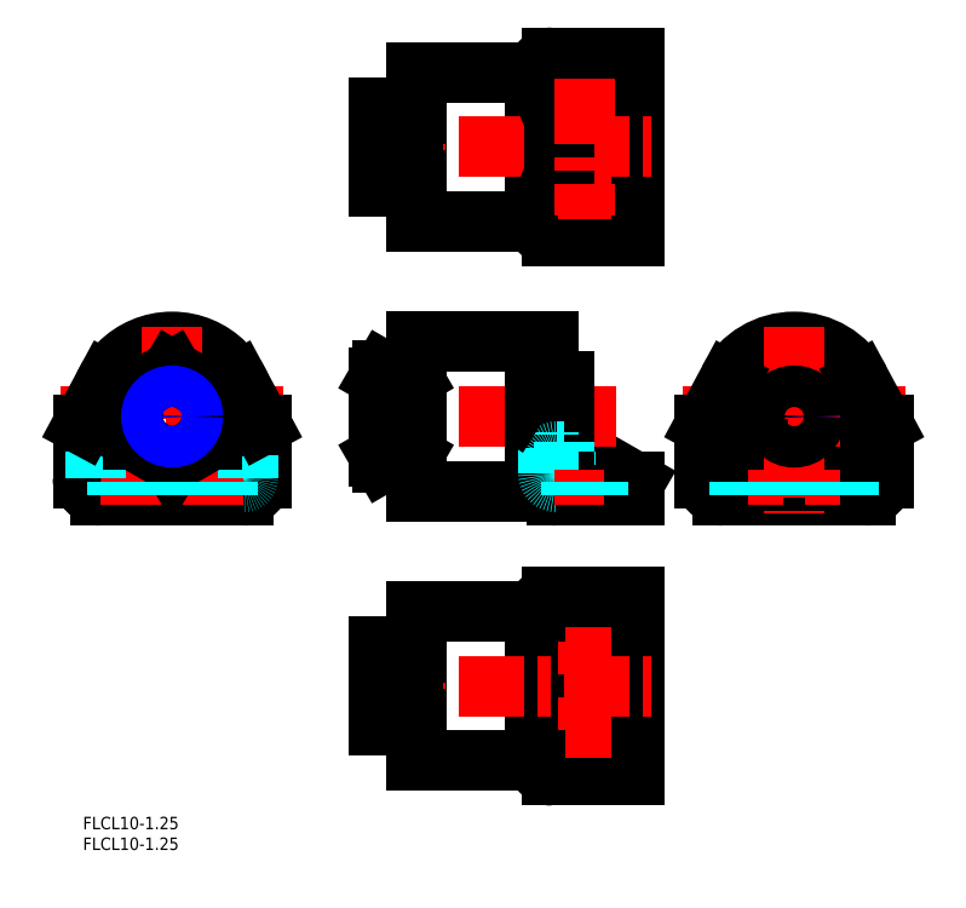
<metadata>
{"format":"dxf","ext":"dxf","renderer":"ezdxf+matplotlib","layout":"modelspace","background":"white","min_lineweight":24,"dpi":150}
</metadata>
<code>
0
SECTION
2
ENTITIES
0
INSERT
8
MSM_CONTINUOUS
2
*U2
10
0
20
0
30
0
0
INSERT
8
MSM_CONTINUOUS
2
*U3
10
0
20
0
30
0
0
LINE
8
MSM_CONTINUOUS
10
154.2
20
80.7
30
0
11
188.8
21
80.7
31
0
0
LINE
8
MSM_CONTINUOUS
10
154.2
20
77.5
30
0
11
188.8
21
77.5
31
0
0
ARC
8
MSM_CONTINUOUS
10
171.5
20
96.5
30
0
40
18
50
28.21
51
151.8
0
CIRCLE
8
MSM_CONTINUOUS
10
171.5
20
96.5
30
0
40
8.393
0
LINE
8
MSM_CENTER
10
144.6
20
96.5
30
0
11
198.4
21
96.5
31
0
0
LINE
8
MSM_CONTINUOUS
10
80.5
20
179.5
30
0
11
80.5
21
143.5
31
0
0
LINE
8
MSM_CONTINUOUS
10
109
20
144.2
30
0
11
109
21
179.5
31
0
0
LINE
8
MSM_CONTINUOUS
10
112.2
20
144.2
30
0
11
112.2
21
178.8
31
0
0
LINE
8
MSM_CONTINUOUS
10
133
20
140
30
0
11
133
21
183
31
0
0
LINE
8
MSM_CENTER
10
-5.432
20
96.5
30
0
11
48.43
21
96.5
31
0
0
LINE
8
MSM_CONTINUOUS
10
43
20
81.7
30
0
11
43
21
94.5
31
0
0
ARC
8
MSM_DASHED
10
0.2
20
91.5
30
0
40
3
50
0
51
90
0
LINE
8
MSM_CONTINUOUS
10
0
20
81.7
30
0
11
0
21
94.5
31
0
0
ARC
8
MSM_DASHED
10
42.8
20
91.5
30
0
40
3
50
90
51
180
0
CIRCLE
8
MSM_CONTINUOUS
10
21.5
20
96.5
30
0
40
9.5
0
CIRCLE
8
MSM_CONTINUOUS
10
21.5
20
96.5
30
0
40
18
0
CIRCLE
8
MSM_CONTINUOUS
10
21.5
20
96.5
30
0
40
15
0
LINE
8
MSM_CENTER
10
21.5
20
118.2
30
0
11
21.5
21
73.18
31
0
0
LINE
8
MSM_DASHED
10
4.2
20
80.7
30
0
11
38.8
21
80.7
31
0
0
LINE
8
MSM_CONTINUOUS
10
4.2
20
77.5
30
0
11
38.8
21
77.5
31
0
0
LINE
8
MSM_CENTER
10
11.5
20
75.14
30
0
11
11.5
21
83.7
31
0
0
ARC
8
MSM_DASHED
10
4.2
20
81.7
30
0
40
1
50
180
51
270
0
ARC
8
MSM_CONTINUOUS
10
4.2
20
81.7
30
0
40
4.2
50
180
51
270
0
LINE
8
MSM_DASHED
10
3.2
20
81.7
30
0
11
3.2
21
91.5
31
0
0
ARC
8
MSM_CONTINUOUS
10
38.8
20
81.7
30
0
40
4.2
50
270
51
0
0
ARC
8
MSM_DASHED
10
38.8
20
81.7
30
0
40
1
50
270
51
0
0
LINE
8
MSM_CENTER
10
31.5
20
75.14
30
0
11
31.5
21
83.7
31
0
0
LINE
8
MSM_DASHED
10
39.8
20
81.7
30
0
11
39.8
21
91.5
31
0
0
LINE
8
MSM_CONTINUOUS
10
0
20
94.5
30
0
11
5.639
21
105
31
0
0
LINE
8
MSM_CONTINUOUS
10
0
20
94.5
30
0
11
0.2
21
94.5
31
0
0
LINE
8
MSM_CONTINUOUS
10
43
20
94.5
30
0
11
37.36
21
105
31
0
0
LINE
8
MSM_CONTINUOUS
10
43
20
94.5
30
0
11
42.8
21
94.5
31
0
0
CIRCLE
8
MSM_CONTINUOUS
10
121
20
41.5
30
0
40
3.25
0
LINE
8
MSM_CENTER
10
121
20
15.07
30
0
11
121
21
47.93
31
0
0
LINE
8
MSM_CONTINUOUS
10
133
20
53
30
0
11
133
21
10
31
0
0
LINE
8
MSM_CONTINUOUS
10
109
20
48.8
30
0
11
109
21
13.5
31
0
0
LINE
8
MSM_CONTINUOUS
10
80.5
20
13.5
30
0
11
80.5
21
49.5
31
0
0
LINE
8
MSM_CONTINUOUS
10
133
20
10
30
0
11
113.2
21
10
31
0
0
CIRCLE
8
MSM_CONTINUOUS
10
121
20
21.5
30
0
40
3.25
0
LINE
8
MSM_CENTER
10
114.6
20
21.5
30
0
11
127.4
21
21.5
31
0
0
LINE
8
MSM_CENTER
10
114.6
20
41.5
30
0
11
127.4
21
41.5
31
0
0
LINE
8
MSM_CENTER
10
65.15
20
31.5
30
0
11
136.9
21
31.5
31
0
0
LINE
8
MSM_CONTINUOUS
10
80.5
20
13.5
30
0
11
109
21
13.5
31
0
0
LINE
8
MSM_CONTINUOUS
10
72.35
20
31.5
30
0
11
78.65
21
31.5
31
0
0
LINE
8
MSM_CONTINUOUS
10
71.5
20
41
30
0
11
79.5
21
41
31
0
0
LINE
8
MSM_CONTINUOUS
10
71.5
20
22
30
0
11
79.5
21
22
31
0
0
ARC
8
MSM_CONTINUOUS
10
85.22
20
26.75
30
0
40
13.72
50
159.7
51
200.3
0
LINE
8
MSM_CONTINUOUS
10
71.5
20
22
30
0
11
71.5
21
41
31
0
0
ARC
8
MSM_CONTINUOUS
10
85.22
20
36.25
30
0
40
13.72
50
159.7
51
200.3
0
ARC
8
MSM_CONTINUOUS
10
65.78
20
26.75
30
0
40
13.72
50
339.7
51
20.26
0
LINE
8
MSM_CONTINUOUS
10
79.5
20
22
30
0
11
79.5
21
41
31
0
0
LINE
8
MSM_CONTINUOUS
10
80.5
20
23.5
30
0
11
79.5
21
23.5
31
0
0
ARC
8
MSM_CONTINUOUS
10
65.78
20
36.25
30
0
40
13.72
50
339.7
51
20.26
0
LINE
8
MSM_CONTINUOUS
10
80.5
20
39.5
30
0
11
79.5
21
39.5
31
0
0
ARC
8
MSM_CONTINUOUS
10
113.2
20
14.2
30
0
40
4.2
50
180
51
270
0
LINE
8
MSM_CONTINUOUS
10
133
20
143.2
30
0
11
113.2
21
143.2
31
0
0
LINE
8
MSM_CONTINUOUS
10
133
20
140
30
0
11
113.2
21
140
31
0
0
LINE
8
MSM_CONTINUOUS
10
133
20
53
30
0
11
113.2
21
53
31
0
0
LINE
8
MSM_CONTINUOUS
10
133
20
80.7
30
0
11
110
21
93.92
31
0
0
LINE
8
MSM_DASHED
10
133
20
80.7
30
0
11
114.2
21
80.7
31
0
0
LINE
8
MSM_CONTINUOUS
10
114.2
20
77.5
30
0
11
133
21
77.5
31
0
0
LINE
8
MSM_CENTER
10
65.15
20
96.5
30
0
11
128.5
21
96.5
31
0
0
LINE
8
MSM_CONTINUOUS
10
112.2
20
92.66
30
0
11
112.2
21
114.5
31
0
0
LINE
8
MSM_CONTINUOUS
10
116
20
104.9
30
0
11
116
21
90.47
31
0
0
LINE
8
MSM_CONTINUOUS
10
109
20
114.5
30
0
11
109
21
78.5
31
0
0
ARC
8
MSM_CONTINUOUS
10
61.35
20
96.5
30
0
40
18.15
50
342.4
51
17.59
0
ARC
8
MSM_CONTINUOUS
10
89.65
20
96.5
30
0
40
18.15
50
162.4
51
197.6
0
LINE
8
MSM_CONTINUOUS
10
71.5
20
87
30
0
11
71.5
21
106
31
0
0
LINE
8
MSM_CONTINUOUS
10
79.5
20
87
30
0
11
79.5
21
106
31
0
0
LINE
8
MSM_CONTINUOUS
10
80.5
20
78.5
30
0
11
80.5
21
114.5
31
0
0
LINE
8
MSM_CONTINUOUS
10
80.5
20
78.5
30
0
11
109
21
78.5
31
0
0
LINE
8
MSM_CONTINUOUS
10
80.5
20
49.5
30
0
11
109
21
49.5
31
0
0
LINE
8
MSM_CONTINUOUS
10
72.35
20
91.02
30
0
11
78.65
21
91.02
31
0
0
LINE
8
MSM_CONTINUOUS
10
72.35
20
85.53
30
0
11
78.65
21
85.53
31
0
0
LINE
8
MSM_CONTINUOUS
10
71.5
20
87
30
0
11
72.35
21
85.53
31
0
0
ARC
8
MSM_CONTINUOUS
10
76.36
20
88.27
30
0
40
4.856
50
145.6
51
180
0
LINE
8
MSM_CONTINUOUS
10
79.5
20
87
30
0
11
78.65
21
85.53
31
0
0
LINE
8
MSM_CONTINUOUS
10
80.5
20
88.5
30
0
11
79.5
21
88.5
31
0
0
ARC
8
MSM_CONTINUOUS
10
74.64
20
88.27
30
0
40
4.856
50
0
51
34.38
0
ARC
8
MSM_CONTINUOUS
10
113.2
20
48.8
30
0
40
4.2
50
90
51
180
0
ARC
8
MSM_CONTINUOUS
10
114.2
20
82.7
30
0
40
5.2
50
180
51
270
0
ARC
8
MSM_DASHED
10
114.2
20
82.7
30
0
40
2
50
180
51
270
0
ARC
8
MSM_DASHED
10
114.2
20
86.11
30
0
40
2
50
90
51
180
0
LINE
8
MSM_DASHED
10
112.2
20
82.7
30
0
11
112.2
21
92.66
31
0
0
LINE
8
MSM_DASHED
10
116
20
90.47
30
0
11
116
21
88.11
31
0
0
LINE
8
MSM_DASHED
10
116
20
88.11
30
0
11
114.2
21
88.11
31
0
0
LINE
8
MSM_CONTINUOUS
10
80.5
20
143.5
30
0
11
109
21
143.5
31
0
0
LINE
8
MSM_CONTINUOUS
10
80.5
20
114.5
30
0
11
112.2
21
114.5
31
0
0
LINE
8
MSM_CONTINUOUS
10
72.35
20
107.5
30
0
11
78.65
21
107.5
31
0
0
LINE
8
MSM_CONTINUOUS
10
72.35
20
102
30
0
11
78.65
21
102
31
0
0
LINE
8
MSM_CONTINUOUS
10
71.5
20
106
30
0
11
72.35
21
107.5
31
0
0
ARC
8
MSM_CONTINUOUS
10
76.36
20
104.7
30
0
40
4.856
50
180
51
214.4
0
LINE
8
MSM_CONTINUOUS
10
79.5
20
106
30
0
11
78.65
21
107.5
31
0
0
LINE
8
MSM_CONTINUOUS
10
80.5
20
104.5
30
0
11
79.5
21
104.5
31
0
0
ARC
8
MSM_CONTINUOUS
10
74.64
20
104.7
30
0
40
4.856
50
325.6
51
0
0
ARC
8
MSM_CONTINUOUS
10
114.2
20
106.9
30
0
40
2
50
180
51
270
0
ARC
8
MSM_CONTINUOUS
10
111
20
95.66
30
0
40
2
50
180
51
240.1
0
LINE
8
MSM_CONTINUOUS
10
116
20
104.9
30
0
11
114.2
21
104.9
31
0
0
ARC
8
MSM_CONTINUOUS
10
113.2
20
144.2
30
0
40
4.2
50
180
51
270
0
ARC
8
MSM_CONTINUOUS
10
113.2
20
144.2
30
0
40
1
50
180
51
270
0
LINE
8
MSM_CENTER
10
171.5
20
118.2
30
0
11
171.5
21
73.18
31
0
0
ARC
8
MSM_CONTINUOUS
10
150.2
20
91.5
30
0
40
3
50
0
51
90
0
LINE
8
MSM_CONTINUOUS
10
150
20
81.7
30
0
11
150
21
94.5
31
0
0
LINE
8
MSM_CENTER
10
121
20
75.14
30
0
11
121
21
83.7
31
0
0
LINE
8
MSM_CONTINUOUS
10
133
20
77.5
30
0
11
133
21
80.7
31
0
0
LINE
8
MSM_CENTER
10
161.5
20
75.14
30
0
11
161.5
21
83.7
31
0
0
ARC
8
MSM_CONTINUOUS
10
154.2
20
81.7
30
0
40
4.2
50
180
51
270
0
ARC
8
MSM_CONTINUOUS
10
154.2
20
81.7
30
0
40
1
50
180
51
270
0
LINE
8
MSM_CONTINUOUS
10
153.2
20
81.7
30
0
11
153.2
21
91.5
31
0
0
LINE
8
MSM_CONTINUOUS
10
150
20
94.5
30
0
11
155.6
21
105
31
0
0
LINE
8
MSM_CONTINUOUS
10
150
20
94.5
30
0
11
150.2
21
94.5
31
0
0
CIRCLE
8
MSM_CONTINUOUS
10
121
20
151.5
30
0
40
3.25
0
LINE
8
MSM_CENTER
10
114.6
20
151.5
30
0
11
127.4
21
151.5
31
0
0
LINE
8
MSM_CENTER
10
114.6
20
171.5
30
0
11
127.4
21
171.5
31
0
0
CIRCLE
8
MSM_CONTINUOUS
10
121
20
171.5
30
0
40
3.25
0
LINE
8
MSM_CENTER
10
65.15
20
161.5
30
0
11
136.9
21
161.5
31
0
0
LINE
8
MSM_CONTINUOUS
10
133
20
183
30
0
11
113.2
21
183
31
0
0
LINE
8
MSM_CONTINUOUS
10
133
20
179.8
30
0
11
113.2
21
179.8
31
0
0
LINE
8
MSM_CONTINUOUS
10
80.5
20
179.5
30
0
11
109
21
179.5
31
0
0
ARC
8
MSM_CONTINUOUS
10
65.78
20
166.2
30
0
40
13.72
50
339.7
51
20.26
0
LINE
8
MSM_CONTINUOUS
10
79.5
20
171
30
0
11
79.5
21
152
31
0
0
ARC
8
MSM_CONTINUOUS
10
85.22
20
166.2
30
0
40
13.72
50
159.7
51
200.3
0
LINE
8
MSM_CONTINUOUS
10
71.5
20
171
30
0
11
71.5
21
152
31
0
0
LINE
8
MSM_CONTINUOUS
10
72.35
20
161.5
30
0
11
78.65
21
161.5
31
0
0
LINE
8
MSM_CONTINUOUS
10
71.5
20
152
30
0
11
79.5
21
152
31
0
0
ARC
8
MSM_CONTINUOUS
10
85.22
20
156.8
30
0
40
13.72
50
159.7
51
200.3
0
ARC
8
MSM_CONTINUOUS
10
65.78
20
156.8
30
0
40
13.72
50
339.7
51
20.26
0
LINE
8
MSM_CONTINUOUS
10
80.5
20
153.5
30
0
11
79.5
21
153.5
31
0
0
LINE
8
MSM_CONTINUOUS
10
80.5
20
169.5
30
0
11
79.5
21
169.5
31
0
0
LINE
8
MSM_CONTINUOUS
10
71.5
20
171
30
0
11
79.5
21
171
31
0
0
LINE
8
MSM_CONTINUOUS
10
116
20
153.1
30
0
11
116
21
169.9
31
0
0
ARC
8
MSM_CONTINUOUS
10
114.2
20
171.9
30
0
40
2
50
180
51
270
0
ARC
8
MSM_CONTINUOUS
10
114.2
20
151.1
30
0
40
2
50
90
51
180
0
LINE
8
MSM_CONTINUOUS
10
116
20
153.1
30
0
11
114.2
21
153.1
31
0
0
ARC
8
MSM_CONTINUOUS
10
113.2
20
178.8
30
0
40
4.2
50
90
51
180
0
LINE
8
MSM_CONTINUOUS
10
116
20
169.9
30
0
11
114.2
21
169.9
31
0
0
ARC
8
MSM_CONTINUOUS
10
113.2
20
178.8
30
0
40
1
50
90
51
180
0
LINE
8
MSM_CENTER
10
121
20
177.9
30
0
11
121
21
145.1
31
0
0
ARC
8
MSM_CONTINUOUS
10
192.8
20
91.5
30
0
40
3
50
90
51
180
0
LINE
8
MSM_CONTINUOUS
10
193
20
81.7
30
0
11
193
21
94.5
31
0
0
ARC
8
MSM_CONTINUOUS
10
188.8
20
81.7
30
0
40
4.2
50
270
51
0
0
LINE
8
MSM_CENTER
10
181.5
20
75.14
30
0
11
181.5
21
83.7
31
0
0
ARC
8
MSM_CONTINUOUS
10
188.8
20
81.7
30
0
40
1
50
270
51
0
0
LINE
8
MSM_CONTINUOUS
10
189.8
20
81.7
30
0
11
189.8
21
91.5
31
0
0
LINE
8
MSM_CONTINUOUS
10
193
20
94.5
30
0
11
187.4
21
105
31
0
0
LINE
8
MSM_CONTINUOUS
10
193
20
94.5
30
0
11
192.8
21
94.5
31
0
0
LINE
8
MSM_CONTINUOUS
10
31
20
102
30
0
11
21.5
21
107.5
31
0
0
LINE
8
MSM_CONTINUOUS
10
21.5
20
107.5
30
0
11
12
21
102
31
0
0
LINE
8
MSM_CONTINUOUS
10
12
20
102
30
0
11
12
21
91.02
31
0
0
LINE
8
MSM_CONTINUOUS
10
12
20
91.02
30
0
11
21.5
21
85.53
31
0
0
LINE
8
MSM_CONTINUOUS
10
21.5
20
85.53
30
0
11
31
21
91.02
31
0
0
LINE
8
MSM_CONTINUOUS
10
31
20
91.02
30
0
11
31
21
102
31
0
0
LINE
8
MSM_DASHED
10
124.2
20
80.7
30
0
11
124.2
21
77.5
31
0
0
LINE
8
MSM_DASHED
10
117.7
20
80.7
30
0
11
117.7
21
77.5
31
0
0
LINE
8
MSM_DASHED
10
164.8
20
80.7
30
0
11
164.8
21
77.5
31
0
0
LINE
8
MSM_DASHED
10
158.2
20
80.7
30
0
11
158.2
21
77.5
31
0
0
LINE
8
MSM_DASHED
10
184.7
20
80.7
30
0
11
184.7
21
77.5
31
0
0
LINE
8
MSM_DASHED
10
178.2
20
80.7
30
0
11
178.2
21
77.5
31
0
0
LINE
8
MSM_DASHED
10
34.75
20
80.7
30
0
11
34.75
21
77.5
31
0
0
LINE
8
MSM_DASHED
10
28.25
20
80.7
30
0
11
28.25
21
77.5
31
0
0
LINE
8
MSM_DASHED
10
14.75
20
80.7
30
0
11
14.75
21
77.5
31
0
0
LINE
8
MSM_DASHED
10
8.25
20
80.7
30
0
11
8.25
21
77.5
31
0
0
CIRCLE
8
MSM_CONTINUOUS
10
21.5
20
96.5
30
0
40
4.323
0
CIRCLE
8
MSM_NARROW
10
21.5
20
96.5
30
0
40
5
0
CIRCLE
8
MSM_NARROW
10
171.5
20
96.5
30
0
40
4.323
0
CIRCLE
8
MSM_CONTINUOUS
10
171.5
20
96.5
30
0
40
5
0
ENDSEC
0
EOF

</code>
